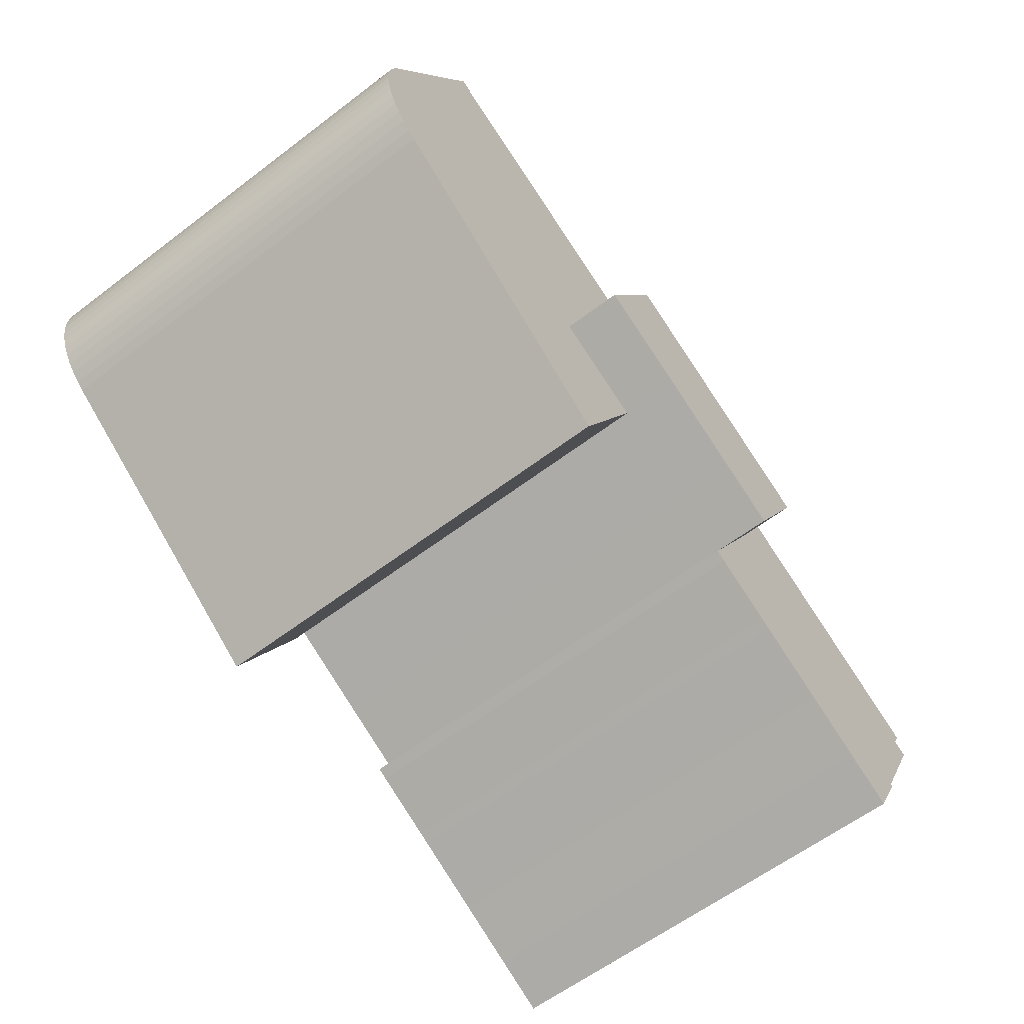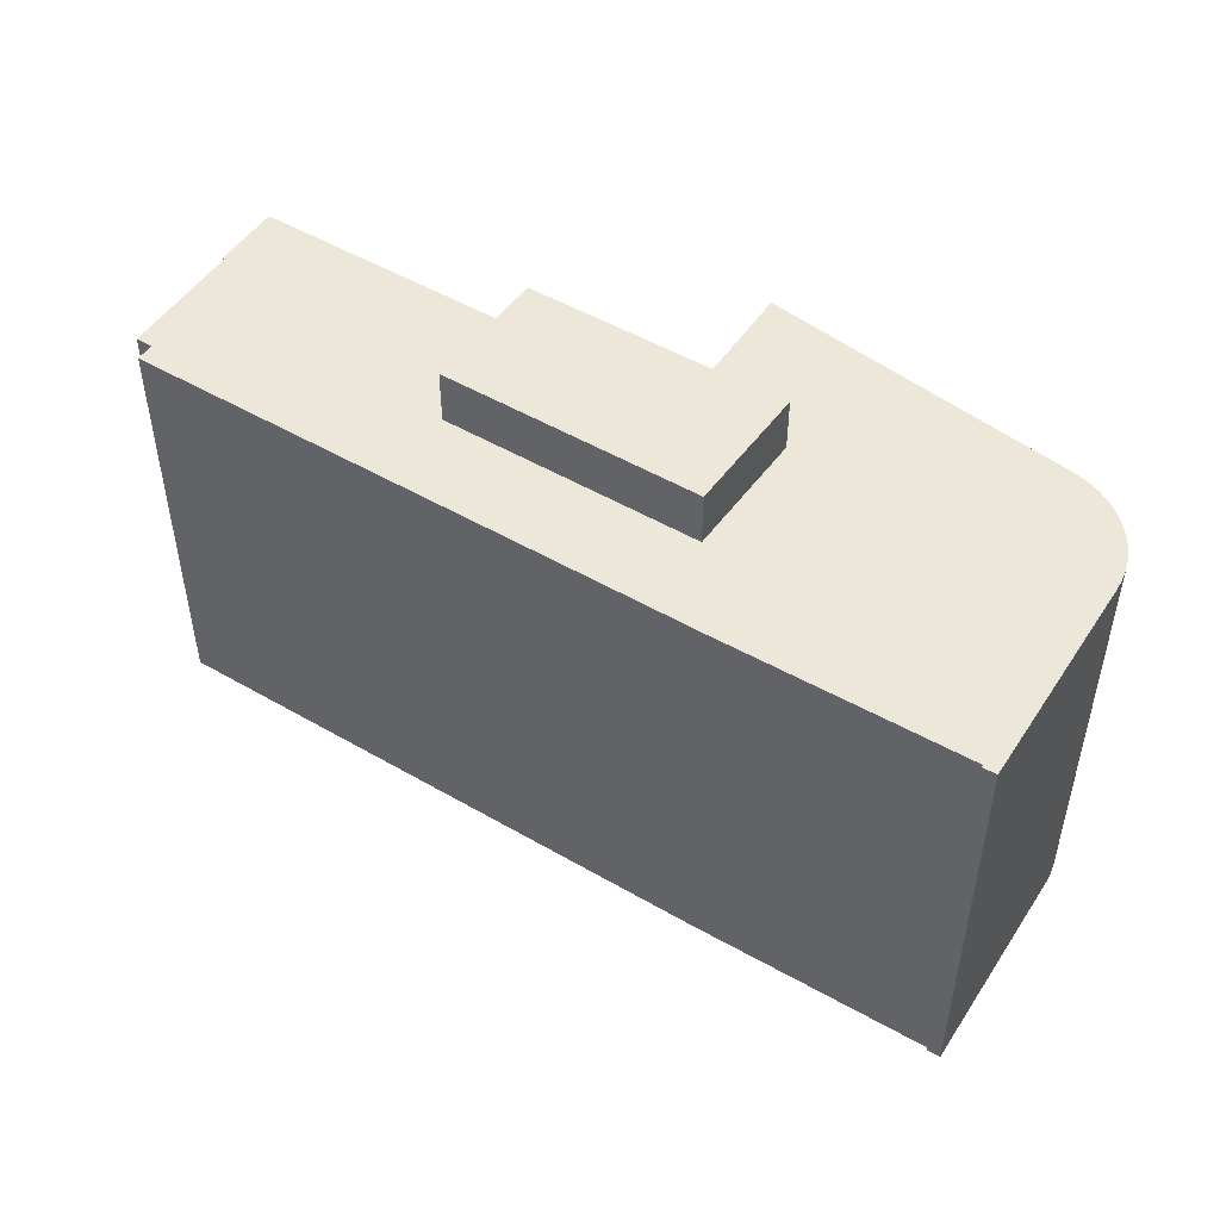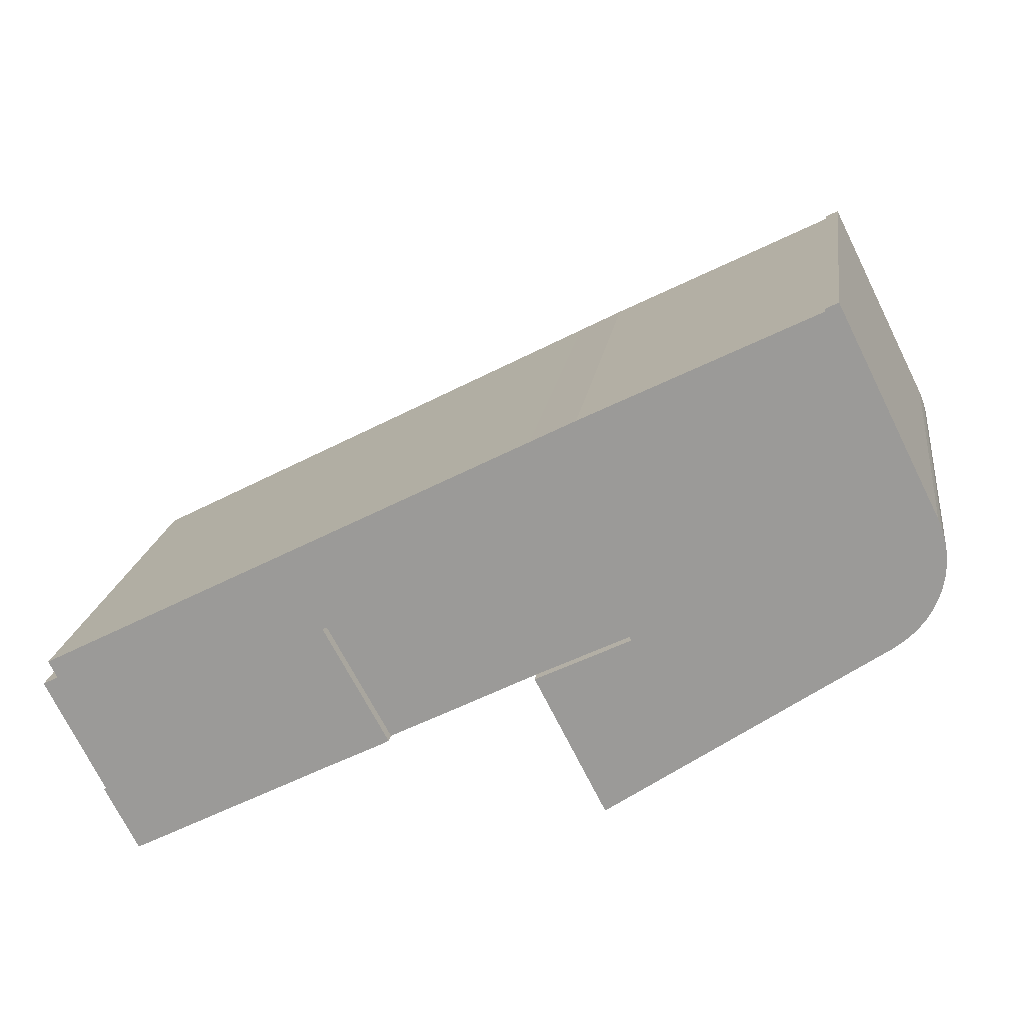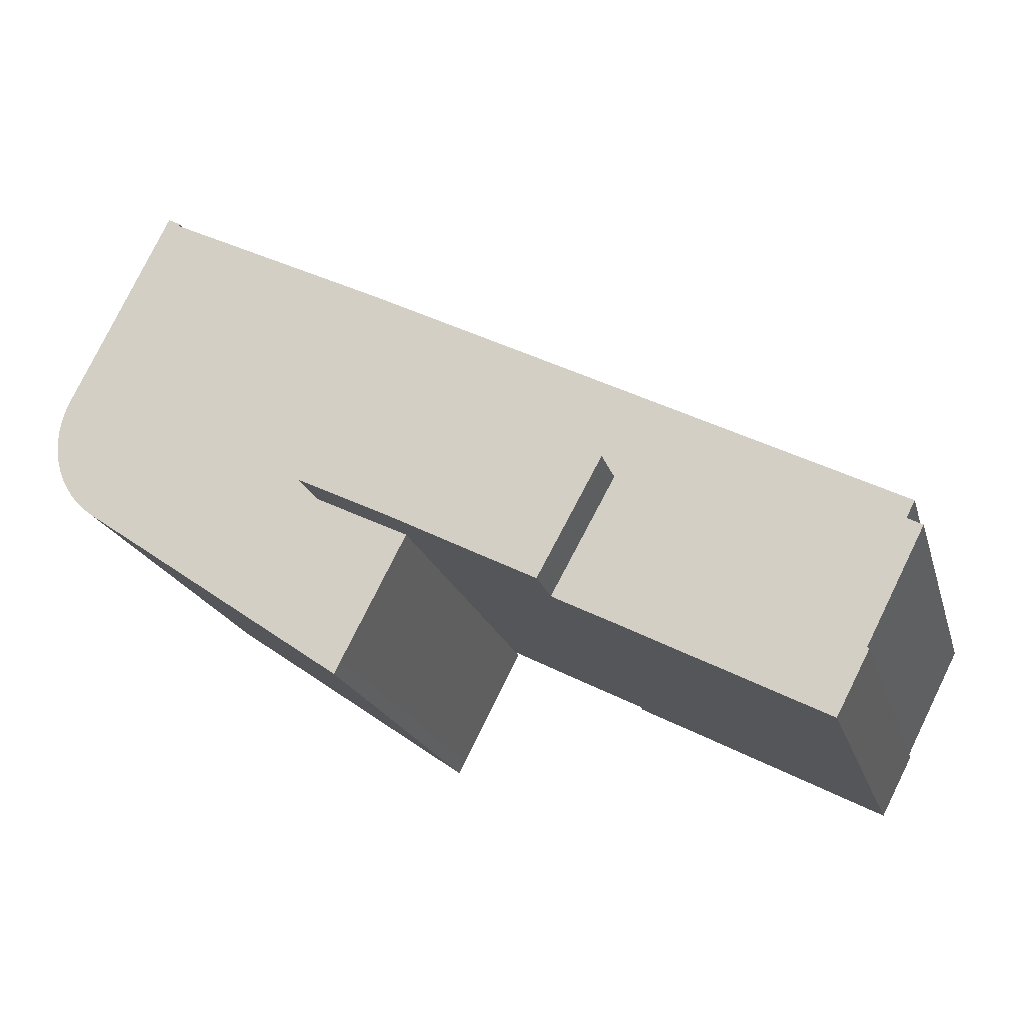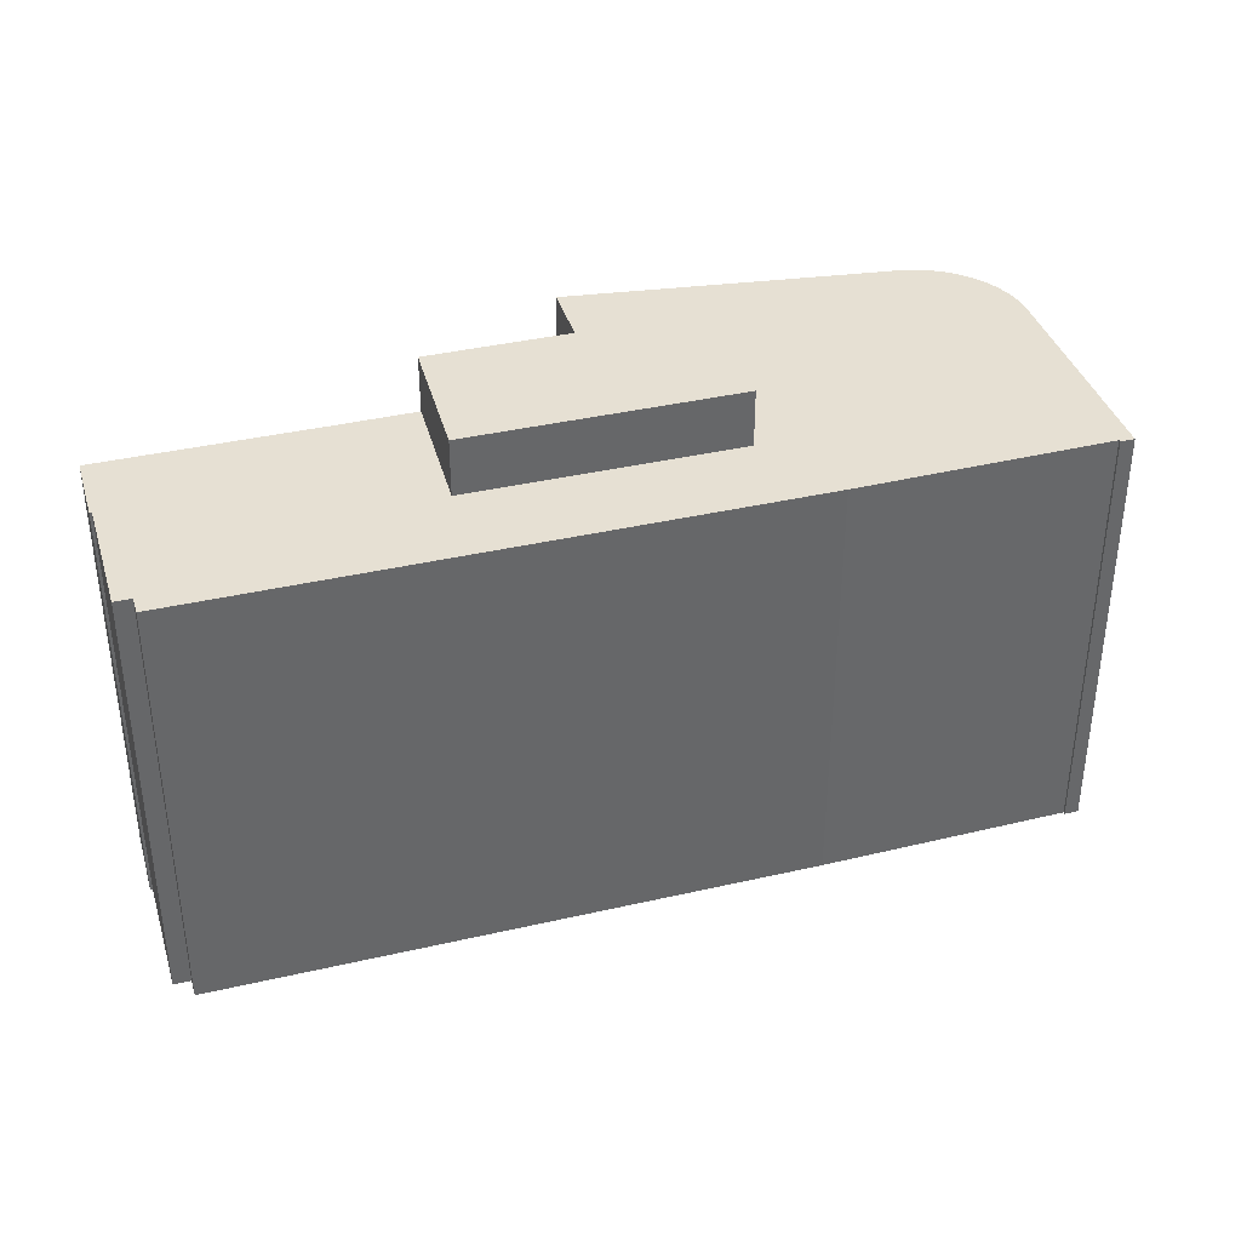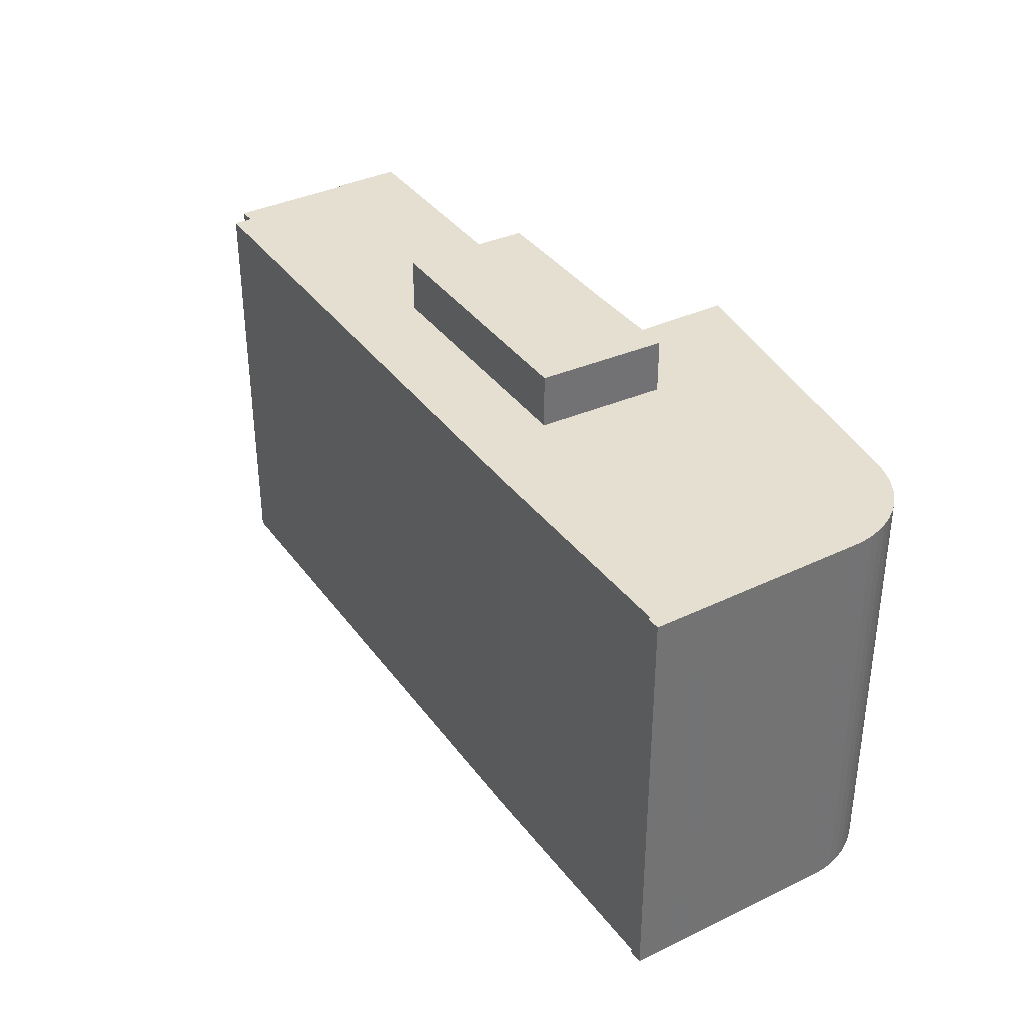
<metadata>
{"format":"obj","ext":"obj","renderer":"f3d","projection":"perspective","resolution":1024,"background":"white","views":[{"elev":-60.4,"azim":127.9,"up":"+Z"},{"elev":50.0,"azim":5.3,"up":"+Y"},{"elev":18.9,"azim":8.1,"up":"+Z"},{"elev":-20.1,"azim":-165.2,"up":"+Z"},{"elev":38.3,"azim":-43.6,"up":"+Y"},{"elev":36.6,"azim":31.3,"up":"+Y"}]}
</metadata>
<code>
v  37.15 -0.75 -5.092
v  39.72 26.37 -3.29
v  39.72 -0.75 -3.289
v  37.15 26.37 -5.093
v  36.12 -0.75 -5.81
v  36.12 26.37 -5.811
v  35.43 -0.75 -6.297
v  35.43 26.37 -6.298
v  35 26.37 -5.471
v  35 -0.75 -5.47
v  31.35 26.37 1.567
v  31.35 -0.75 1.568
v  31.03 26.37 2.185
v  31.03 -0.75 2.186
v  36.83 -0.75 5.055
v  36.83 26.37 5.054
v  32.73 26.37 12.32
v  32.73 -0.75 12.32
v  18 26.37 4.696
v  18 -0.75 4.697
v  21.96 -0.75 -2.489
v  21.96 26.37 -2.49
v  25.71 29.86 -0.5708
v  31.03 -1.339e-16 2.186
v  25.71 3.49e-17 -0.5699
v  31.03 29.86 2.185
v  21.96 29.86 -2.49
v  21.96 1.524e-16 -2.489
v  18 29.86 4.696
v  18 -2.876e-16 4.697
v  32.73 -7.545e-16 12.32
v  32.73 29.86 12.32
v  36.83 -3.095e-16 5.055
v  36.83 29.86 5.054
v  21.33 26.37 -2.835
v  21.33 -0.75 -2.834
v  17.51 26.37 -4.782
v  17.51 -0.75 -4.781
v  16.88 26.37 -5.117
v  16.88 -0.75 -5.116
v  13.07 26.37 -7.092
v  13.07 -0.75 -7.091
v  12.44 26.37 -7.413
v  12.44 -0.75 -7.412
v  8.705 26.37 -9.354
v  8.705 -0.75 -9.353
v  8.007 26.37 -9.715
v  8.006 -0.75 -9.714
v  5.526 26.37 -11
v  5.526 -0.75 -11
v  3.481 26.37 -7.089
v  3.481 -0.75 -7.088
v  3.612 -0.75 -7.02
v  3.613 26.37 -7.021
v  0.0005774 26.37 -0.0008567
v  0 -0.75 -4.592e-17
v  0.9416 -0.75 0.4857
v  0.9422 26.37 0.4849
v  0.4099 26.37 1.516
v  0.4094 -0.75 1.517
v  30.66 -0.75 17.14
v  30.66 26.37 17.14
v  33.39 -0.75 18.55
v  33.39 26.37 18.55
v  45.02 -0.75 24.34
v  45.02 26.37 24.34
v  46.99 -0.75 25.32
v  46.99 26.37 25.32
v  47.32 -0.75 25.49
v  47.32 26.37 25.49
v  47.25 26.37 25.62
v  47.25 -0.75 25.62
v  48.03 -0.75 26.01
v  48.04 26.37 26.01
v  48.3 -0.75 25.47
v  48.3 26.37 25.47
v  49.37 -0.75 23.35
v  49.37 26.37 23.35
v  49.66 -0.75 22.76
v  49.66 26.37 22.76
v  51.61 -0.75 18.87
v  51.61 26.37 18.87
v  51.9 -0.75 18.27
v  51.91 26.37 18.27
v  53.84 -0.75 14.39
v  53.84 26.37 14.39
v  54.14 -0.75 13.8
v  54.14 26.37 13.8
v  54.26 -0.75 13.56
v  54.26 26.37 13.56
v  54.54 -0.75 12.9
v  54.54 26.37 12.9
v  54.75 -0.75 12.22
v  54.75 26.37 12.22
v  54.88 -0.75 11.52
v  54.88 26.37 11.52
v  54.93 -0.75 10.81
v  54.93 26.37 10.81
v  54.9 -0.75 10.1
v  54.9 26.37 10.1
v  54.79 -0.75 9.396
v  54.8 26.37 9.395
v  54.61 -0.75 8.708
v  54.61 26.37 8.708
v  54.35 -0.75 8.046
v  54.35 26.37 8.045
v  54.02 -0.75 7.416
v  54.02 26.37 7.415
v  53.62 -0.75 6.827
v  53.62 26.37 6.826
v  53.15 -0.75 6.286
v  53.16 26.37 6.285
v  52.63 -0.75 5.8
v  52.64 26.37 5.799
v  52.13 -0.75 5.394
v  52.13 26.37 5.393
v  48.51 -0.75 2.875
v  48.51 26.37 2.875
v  47.97 -0.75 2.496
v  47.97 26.37 2.495
v  44.38 -0.75 -0.021
v  44.38 26.37 -0.02185
v  43.83 -0.75 -0.4043
v  43.83 26.37 -0.4051
v  40.25 -0.75 -2.912
v  40.26 26.37 -2.913
g defaultobject
f 1 2 3
f 2 1 4
f 5 4 1
f 4 5 6
f 7 6 5
f 6 7 8
f 9 7 10
f 7 9 8
f 11 10 12
f 10 11 9
f 13 12 14
f 12 13 11
f 15 13 14
f 13 15 16
f 17 15 18
f 15 17 16
f 19 18 20
f 18 19 17
f 21 19 20
f 19 21 22
f 23 24 25
f 24 23 26
f 27 25 28
f 25 27 23
f 29 28 30
f 28 29 27
f 31 29 30
f 29 31 32
f 33 32 31
f 32 33 34
f 26 33 24
f 33 26 34
f 35 21 36
f 21 35 22
f 37 36 38
f 36 37 35
f 39 38 40
f 38 39 37
f 41 40 42
f 40 41 39
f 43 42 44
f 42 43 41
f 45 44 46
f 44 45 43
f 47 46 48
f 46 47 45
f 49 48 50
f 48 49 47
f 51 50 52
f 50 51 49
f 53 51 52
f 51 53 54
f 55 53 56
f 53 55 54
f 57 55 56
f 55 57 58
f 59 57 60
f 57 59 58
f 61 59 60
f 59 61 62
f 63 62 61
f 62 63 64
f 65 64 63
f 64 65 66
f 67 66 65
f 66 67 68
f 69 68 67
f 68 69 70
f 71 69 72
f 69 71 70
f 73 71 72
f 71 73 74
f 75 74 73
f 74 75 76
f 77 76 75
f 76 77 78
f 79 78 77
f 78 79 80
f 81 80 79
f 80 81 82
f 83 82 81
f 82 83 84
f 85 84 83
f 84 85 86
f 87 86 85
f 86 87 88
f 89 88 87
f 88 89 90
f 91 90 89
f 90 91 92
f 93 92 91
f 92 93 94
f 95 94 93
f 94 95 96
f 97 96 95
f 96 97 98
f 99 98 97
f 98 99 100
f 101 100 99
f 100 101 102
f 103 102 101
f 102 103 104
f 105 104 103
f 104 105 106
f 107 106 105
f 106 107 108
f 109 108 107
f 108 109 110
f 111 110 109
f 110 111 112
f 113 112 111
f 112 113 114
f 115 114 113
f 114 115 116
f 117 116 115
f 116 117 118
f 119 118 117
f 118 119 120
f 121 120 119
f 120 121 122
f 123 122 121
f 122 123 124
f 125 124 123
f 124 125 126
f 3 126 125
f 126 3 2
f 28 31 30
f 31 28 25
f 31 25 24
f 31 24 33
f 53 57 56
f 50 53 52
f 36 20 38
f 20 36 21
f 12 15 14
f 15 12 10
f 15 10 7
f 15 7 5
f 15 5 1
f 15 1 3
f 15 3 63
f 63 3 65
f 65 3 125
f 65 125 123
f 65 123 121
f 65 121 119
f 65 119 117
f 65 117 115
f 65 115 67
f 67 115 113
f 67 113 69
f 69 113 111
f 69 73 72
f 73 69 111
f 73 111 109
f 73 109 75
f 75 109 107
f 75 107 77
f 77 107 79
f 79 107 105
f 79 105 81
f 81 105 103
f 81 103 83
f 83 103 101
f 83 101 85
f 85 101 99
f 85 99 97
f 85 97 87
f 87 97 95
f 87 95 89
f 89 95 91
f 91 95 93
f 57 61 60
f 61 57 53
f 61 53 20
f 20 53 50
f 20 50 48
f 20 48 46
f 20 46 44
f 20 44 42
f 20 42 40
f 20 40 38
f 61 20 18
f 61 18 63
f 63 18 15
f 26 32 34
f 32 26 29
f 29 26 23
f 29 23 27
f 51 47 49
f 47 51 54
f 47 54 55
f 47 55 45
f 45 55 43
f 43 55 58
f 43 58 59
f 43 59 19
f 19 59 62
f 43 19 41
f 41 19 39
f 39 19 37
f 37 19 35
f 35 19 22
f 19 62 17
f 9 6 8
f 6 9 11
f 6 11 4
f 4 11 2
f 2 11 13
f 2 13 16
f 2 16 126
f 126 16 124
f 124 16 17
f 124 17 122
f 122 17 120
f 120 17 62
f 120 62 64
f 120 64 118
f 118 64 116
f 116 64 66
f 116 66 114
f 114 66 112
f 112 66 110
f 110 66 108
f 108 66 106
f 106 66 104
f 104 66 102
f 102 66 100
f 100 66 98
f 98 66 96
f 96 66 94
f 94 66 92
f 92 66 90
f 90 66 88
f 88 66 86
f 86 66 84
f 84 66 68
f 84 68 82
f 82 68 80
f 80 68 78
f 78 68 70
f 78 70 76
f 76 70 71
f 76 71 74

</code>
